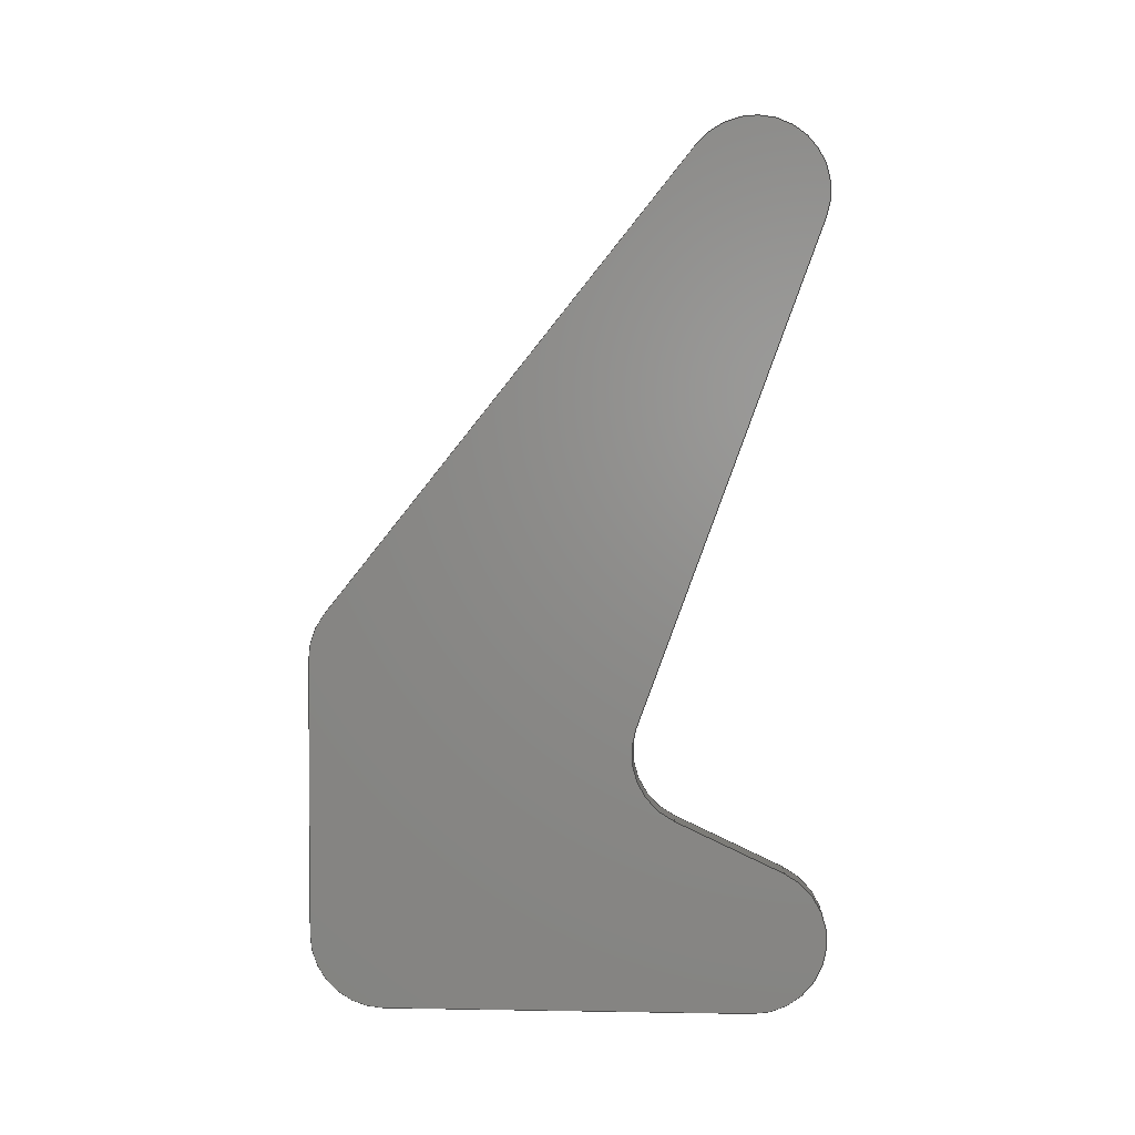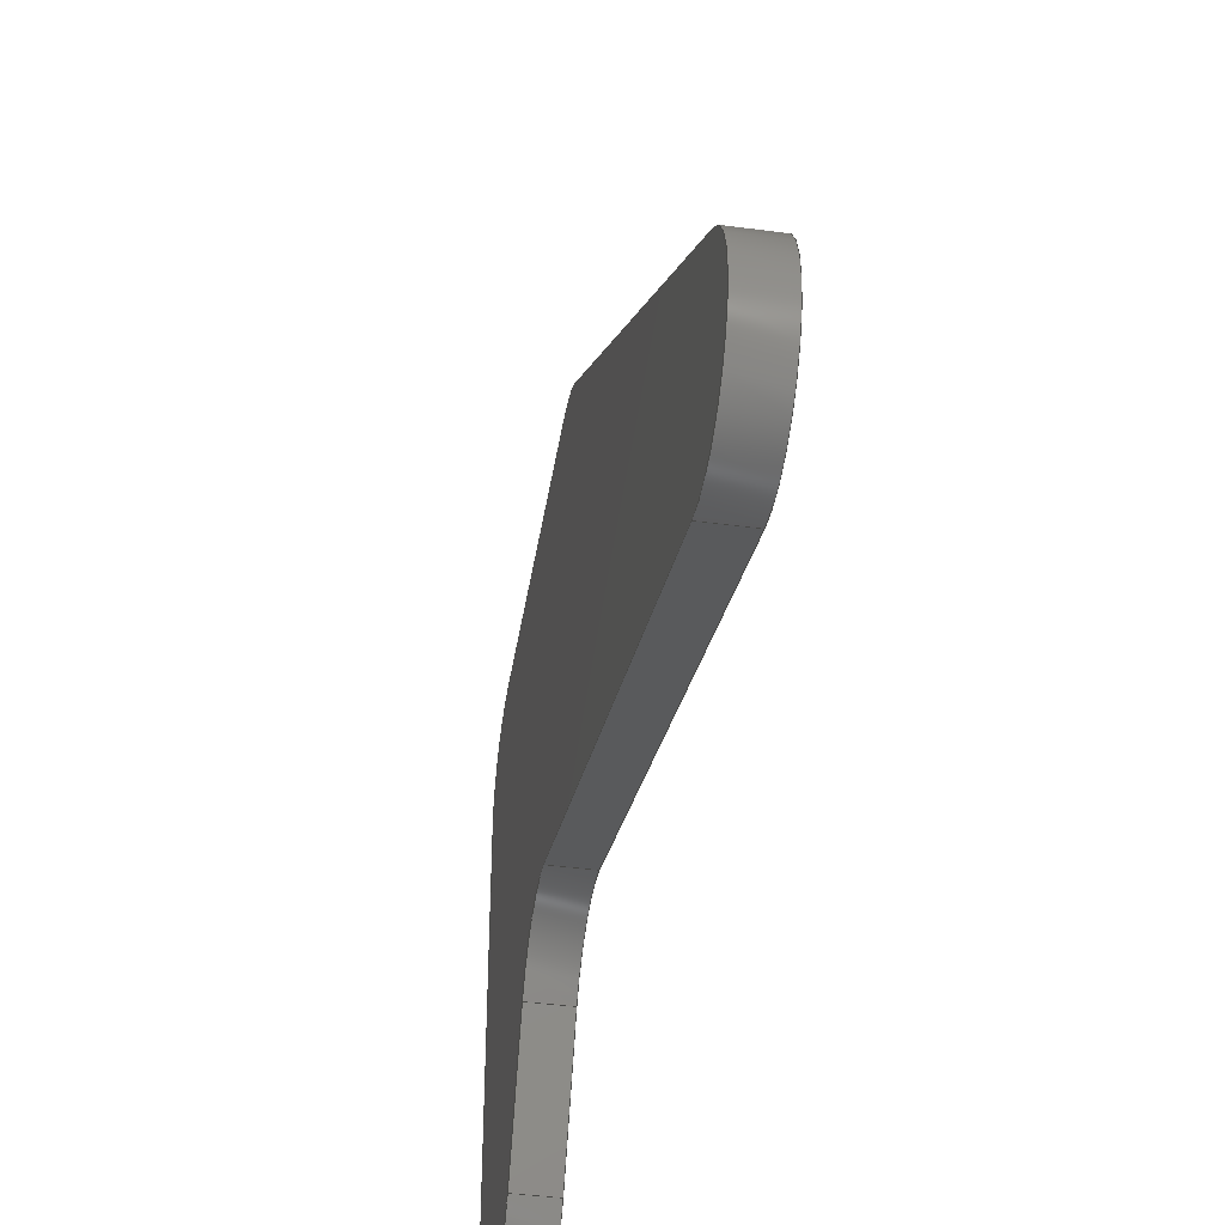
<metadata>
{"format":"step","ext":"step","renderer":"f3d","projection":"perspective","resolution":1024,"background":"white","views":[{"elev":2.5,"azim":93.5,"up":"+Y"},{"elev":-42.4,"azim":170.9,"up":"+Z"}]}
</metadata>
<code>
ISO-10303-21;
DATA;
#1=MECHANICAL_DESIGN_GEOMETRIC_PRESENTATION_REPRESENTATION('',(#4),#382);
#2=SHAPE_REPRESENTATION_RELATIONSHIP('SRR','None',#389,#3);
#3=ADVANCED_BREP_SHAPE_REPRESENTATION('',(#5),#381);
#4=STYLED_ITEM('',(#399),#5);
#5=MANIFOLD_SOLID_BREP('Body1',#214);
#6=PLANE('',#231);
#7=PLANE('',#235);
#8=PLANE('',#239);
#9=PLANE('',#243);
#10=PLANE('',#247);
#11=PLANE('',#248);
#12=PLANE('',#249);
#13=FACE_OUTER_BOUND('',#25,.T.);
#14=FACE_OUTER_BOUND('',#26,.T.);
#15=FACE_OUTER_BOUND('',#27,.T.);
#16=FACE_OUTER_BOUND('',#28,.T.);
#17=FACE_OUTER_BOUND('',#29,.T.);
#18=FACE_OUTER_BOUND('',#30,.T.);
#19=FACE_OUTER_BOUND('',#31,.T.);
#20=FACE_OUTER_BOUND('',#32,.T.);
#21=FACE_OUTER_BOUND('',#33,.T.);
#22=FACE_OUTER_BOUND('',#34,.T.);
#23=FACE_OUTER_BOUND('',#35,.T.);
#24=FACE_OUTER_BOUND('',#36,.T.);
#25=EDGE_LOOP('',(#137,#138,#139,#140));
#26=EDGE_LOOP('',(#141,#142,#143,#144));
#27=EDGE_LOOP('',(#145,#146,#147,#148));
#28=EDGE_LOOP('',(#149,#150,#151,#152));
#29=EDGE_LOOP('',(#153,#154,#155,#156));
#30=EDGE_LOOP('',(#157,#158,#159,#160));
#31=EDGE_LOOP('',(#161,#162,#163,#164));
#32=EDGE_LOOP('',(#165,#166,#167,#168));
#33=EDGE_LOOP('',(#169,#170,#171,#172));
#34=EDGE_LOOP('',(#173,#174,#175,#176));
#35=EDGE_LOOP('',(#177,#178,#179,#180,#181,#182,#183,#184,#185,#186));
#36=EDGE_LOOP('',(#187,#188,#189,#190,#191,#192,#193,#194,#195,#196));
#37=LINE('',#322,#57);
#38=LINE('',#325,#58);
#39=LINE('',#328,#59);
#40=LINE('',#330,#60);
#41=LINE('',#331,#61);
#42=LINE('',#337,#62);
#43=LINE('',#340,#63);
#44=LINE('',#342,#64);
#45=LINE('',#343,#65);
#46=LINE('',#349,#66);
#47=LINE('',#352,#67);
#48=LINE('',#354,#68);
#49=LINE('',#355,#69);
#50=LINE('',#361,#70);
#51=LINE('',#364,#71);
#52=LINE('',#366,#72);
#53=LINE('',#367,#73);
#54=LINE('',#373,#74);
#55=LINE('',#375,#75);
#56=LINE('',#376,#76);
#57=VECTOR('',#256,1);
#58=VECTOR('',#259,1);
#59=VECTOR('',#262,1);
#60=VECTOR('',#263,1);
#61=VECTOR('',#264,1);
#62=VECTOR('',#271,1);
#63=VECTOR('',#274,1);
#64=VECTOR('',#275,1);
#65=VECTOR('',#276,1);
#66=VECTOR('',#283,1);
#67=VECTOR('',#286,1);
#68=VECTOR('',#287,1);
#69=VECTOR('',#288,1);
#70=VECTOR('',#295,1);
#71=VECTOR('',#298,1);
#72=VECTOR('',#299,1);
#73=VECTOR('',#300,1);
#74=VECTOR('',#307,1);
#75=VECTOR('',#310,1);
#76=VECTOR('',#311,1);
#77=CIRCLE('',#229,0.508);
#78=CIRCLE('',#230,0.508);
#79=CIRCLE('',#233,0.508);
#80=CIRCLE('',#234,0.508);
#81=CIRCLE('',#237,0.508);
#82=CIRCLE('',#238,0.508);
#83=CIRCLE('',#241,0.508);
#84=CIRCLE('',#242,0.508);
#85=CIRCLE('',#245,0.508);
#86=CIRCLE('',#246,0.508);
#87=VERTEX_POINT('',#318);
#88=VERTEX_POINT('',#319);
#89=VERTEX_POINT('',#321);
#90=VERTEX_POINT('',#323);
#91=VERTEX_POINT('',#327);
#92=VERTEX_POINT('',#329);
#93=VERTEX_POINT('',#333);
#94=VERTEX_POINT('',#335);
#95=VERTEX_POINT('',#339);
#96=VERTEX_POINT('',#341);
#97=VERTEX_POINT('',#345);
#98=VERTEX_POINT('',#347);
#99=VERTEX_POINT('',#351);
#100=VERTEX_POINT('',#353);
#101=VERTEX_POINT('',#357);
#102=VERTEX_POINT('',#359);
#103=VERTEX_POINT('',#363);
#104=VERTEX_POINT('',#365);
#105=VERTEX_POINT('',#369);
#106=VERTEX_POINT('',#371);
#107=EDGE_CURVE('',#87,#88,#77,.T.);
#108=EDGE_CURVE('',#87,#89,#37,.T.);
#109=EDGE_CURVE('',#90,#89,#78,.T.);
#110=EDGE_CURVE('',#88,#90,#38,.T.);
#111=EDGE_CURVE('',#91,#88,#39,.T.);
#112=EDGE_CURVE('',#92,#90,#40,.T.);
#113=EDGE_CURVE('',#91,#92,#41,.T.);
#114=EDGE_CURVE('',#93,#91,#79,.T.);
#115=EDGE_CURVE('',#94,#92,#80,.T.);
#116=EDGE_CURVE('',#93,#94,#42,.T.);
#117=EDGE_CURVE('',#95,#93,#43,.T.);
#118=EDGE_CURVE('',#96,#94,#44,.T.);
#119=EDGE_CURVE('',#95,#96,#45,.T.);
#120=EDGE_CURVE('',#97,#95,#81,.T.);
#121=EDGE_CURVE('',#98,#96,#82,.T.);
#122=EDGE_CURVE('',#97,#98,#46,.T.);
#123=EDGE_CURVE('',#99,#97,#47,.T.);
#124=EDGE_CURVE('',#100,#98,#48,.T.);
#125=EDGE_CURVE('',#99,#100,#49,.T.);
#126=EDGE_CURVE('',#101,#99,#83,.T.);
#127=EDGE_CURVE('',#102,#100,#84,.T.);
#128=EDGE_CURVE('',#101,#102,#50,.T.);
#129=EDGE_CURVE('',#103,#101,#51,.T.);
#130=EDGE_CURVE('',#104,#102,#52,.T.);
#131=EDGE_CURVE('',#103,#104,#53,.T.);
#132=EDGE_CURVE('',#105,#103,#85,.T.);
#133=EDGE_CURVE('',#106,#104,#86,.T.);
#134=EDGE_CURVE('',#105,#106,#54,.T.);
#135=EDGE_CURVE('',#87,#105,#55,.T.);
#136=EDGE_CURVE('',#89,#106,#56,.T.);
#137=ORIENTED_EDGE('',*,*,#107,.F.);
#138=ORIENTED_EDGE('',*,*,#108,.T.);
#139=ORIENTED_EDGE('',*,*,#109,.F.);
#140=ORIENTED_EDGE('',*,*,#110,.F.);
#141=ORIENTED_EDGE('',*,*,#111,.T.);
#142=ORIENTED_EDGE('',*,*,#110,.T.);
#143=ORIENTED_EDGE('',*,*,#112,.F.);
#144=ORIENTED_EDGE('',*,*,#113,.F.);
#145=ORIENTED_EDGE('',*,*,#114,.T.);
#146=ORIENTED_EDGE('',*,*,#113,.T.);
#147=ORIENTED_EDGE('',*,*,#115,.F.);
#148=ORIENTED_EDGE('',*,*,#116,.F.);
#149=ORIENTED_EDGE('',*,*,#117,.T.);
#150=ORIENTED_EDGE('',*,*,#116,.T.);
#151=ORIENTED_EDGE('',*,*,#118,.F.);
#152=ORIENTED_EDGE('',*,*,#119,.F.);
#153=ORIENTED_EDGE('',*,*,#120,.T.);
#154=ORIENTED_EDGE('',*,*,#119,.T.);
#155=ORIENTED_EDGE('',*,*,#121,.F.);
#156=ORIENTED_EDGE('',*,*,#122,.F.);
#157=ORIENTED_EDGE('',*,*,#123,.T.);
#158=ORIENTED_EDGE('',*,*,#122,.T.);
#159=ORIENTED_EDGE('',*,*,#124,.F.);
#160=ORIENTED_EDGE('',*,*,#125,.F.);
#161=ORIENTED_EDGE('',*,*,#126,.T.);
#162=ORIENTED_EDGE('',*,*,#125,.T.);
#163=ORIENTED_EDGE('',*,*,#127,.F.);
#164=ORIENTED_EDGE('',*,*,#128,.F.);
#165=ORIENTED_EDGE('',*,*,#129,.T.);
#166=ORIENTED_EDGE('',*,*,#128,.T.);
#167=ORIENTED_EDGE('',*,*,#130,.F.);
#168=ORIENTED_EDGE('',*,*,#131,.F.);
#169=ORIENTED_EDGE('',*,*,#132,.T.);
#170=ORIENTED_EDGE('',*,*,#131,.T.);
#171=ORIENTED_EDGE('',*,*,#133,.F.);
#172=ORIENTED_EDGE('',*,*,#134,.F.);
#173=ORIENTED_EDGE('',*,*,#135,.T.);
#174=ORIENTED_EDGE('',*,*,#134,.T.);
#175=ORIENTED_EDGE('',*,*,#136,.F.);
#176=ORIENTED_EDGE('',*,*,#108,.F.);
#177=ORIENTED_EDGE('',*,*,#136,.T.);
#178=ORIENTED_EDGE('',*,*,#133,.T.);
#179=ORIENTED_EDGE('',*,*,#130,.T.);
#180=ORIENTED_EDGE('',*,*,#127,.T.);
#181=ORIENTED_EDGE('',*,*,#124,.T.);
#182=ORIENTED_EDGE('',*,*,#121,.T.);
#183=ORIENTED_EDGE('',*,*,#118,.T.);
#184=ORIENTED_EDGE('',*,*,#115,.T.);
#185=ORIENTED_EDGE('',*,*,#112,.T.);
#186=ORIENTED_EDGE('',*,*,#109,.T.);
#187=ORIENTED_EDGE('',*,*,#135,.F.);
#188=ORIENTED_EDGE('',*,*,#107,.T.);
#189=ORIENTED_EDGE('',*,*,#111,.F.);
#190=ORIENTED_EDGE('',*,*,#114,.F.);
#191=ORIENTED_EDGE('',*,*,#117,.F.);
#192=ORIENTED_EDGE('',*,*,#120,.F.);
#193=ORIENTED_EDGE('',*,*,#123,.F.);
#194=ORIENTED_EDGE('',*,*,#126,.F.);
#195=ORIENTED_EDGE('',*,*,#129,.F.);
#196=ORIENTED_EDGE('',*,*,#132,.F.);
#197=CYLINDRICAL_SURFACE('',#228,0.508);
#198=CYLINDRICAL_SURFACE('',#232,0.508);
#199=CYLINDRICAL_SURFACE('',#236,0.508);
#200=CYLINDRICAL_SURFACE('',#240,0.508);
#201=CYLINDRICAL_SURFACE('',#244,0.508);
#202=ADVANCED_FACE('',(#13),#197,.F.);
#203=ADVANCED_FACE('',(#14),#6,.T.);
#204=ADVANCED_FACE('',(#15),#198,.T.);
#205=ADVANCED_FACE('',(#16),#7,.T.);
#206=ADVANCED_FACE('',(#17),#199,.T.);
#207=ADVANCED_FACE('',(#18),#8,.T.);
#208=ADVANCED_FACE('',(#19),#200,.T.);
#209=ADVANCED_FACE('',(#20),#9,.T.);
#210=ADVANCED_FACE('',(#21),#201,.T.);
#211=ADVANCED_FACE('',(#22),#10,.T.);
#212=ADVANCED_FACE('',(#23),#11,.T.);
#213=ADVANCED_FACE('',(#24),#12,.F.);
#214=CLOSED_SHELL('',(#202,#203,#204,#205,#206,#207,#208,#209,#210,#211,
#212,#213));
#215=DERIVED_UNIT_ELEMENT(#217,1);
#216=DERIVED_UNIT_ELEMENT(#384,3);
#217=(
MASS_UNIT()
NAMED_UNIT(*)
SI_UNIT(.KILO.,.GRAM.)
);
#218=DERIVED_UNIT((#215,#216));
#219=MEASURE_REPRESENTATION_ITEM('density measure',
POSITIVE_RATIO_MEASURE(2700),#218);
#220=PROPERTY_DEFINITION_REPRESENTATION(#225,#222);
#221=PROPERTY_DEFINITION_REPRESENTATION(#226,#223);
#222=REPRESENTATION('material name',(#224),#381);
#223=REPRESENTATION('density',(#219),#381);
#224=DESCRIPTIVE_REPRESENTATION_ITEM('Aluminum','Aluminum');
#225=PROPERTY_DEFINITION('material property','material name',#391);
#226=PROPERTY_DEFINITION('material property','density of part',#391);
#227=AXIS2_PLACEMENT_3D('placement',#316,#250,#251);
#228=AXIS2_PLACEMENT_3D('',#317,#252,#253);
#229=AXIS2_PLACEMENT_3D('',#320,#254,#255);
#230=AXIS2_PLACEMENT_3D('',#324,#257,#258);
#231=AXIS2_PLACEMENT_3D('',#326,#260,#261);
#232=AXIS2_PLACEMENT_3D('',#332,#265,#266);
#233=AXIS2_PLACEMENT_3D('',#334,#267,#268);
#234=AXIS2_PLACEMENT_3D('',#336,#269,#270);
#235=AXIS2_PLACEMENT_3D('',#338,#272,#273);
#236=AXIS2_PLACEMENT_3D('',#344,#277,#278);
#237=AXIS2_PLACEMENT_3D('',#346,#279,#280);
#238=AXIS2_PLACEMENT_3D('',#348,#281,#282);
#239=AXIS2_PLACEMENT_3D('',#350,#284,#285);
#240=AXIS2_PLACEMENT_3D('',#356,#289,#290);
#241=AXIS2_PLACEMENT_3D('',#358,#291,#292);
#242=AXIS2_PLACEMENT_3D('',#360,#293,#294);
#243=AXIS2_PLACEMENT_3D('',#362,#296,#297);
#244=AXIS2_PLACEMENT_3D('',#368,#301,#302);
#245=AXIS2_PLACEMENT_3D('',#370,#303,#304);
#246=AXIS2_PLACEMENT_3D('',#372,#305,#306);
#247=AXIS2_PLACEMENT_3D('',#374,#308,#309);
#248=AXIS2_PLACEMENT_3D('',#377,#312,#313);
#249=AXIS2_PLACEMENT_3D('',#378,#314,#315);
#250=DIRECTION('axis',(0,0,1));
#251=DIRECTION('refdir',(1,0,0));
#252=DIRECTION('center_axis',(1,0,0));
#253=DIRECTION('ref_axis',(0,0.3449,0.9386));
#254=DIRECTION('center_axis',(1,0,0));
#255=DIRECTION('ref_axis',(0,0.3449,0.9386));
#256=DIRECTION('',(1,0,0));
#257=DIRECTION('center_axis',(-1,0,0));
#258=DIRECTION('ref_axis',(0,0.3449,0.9386));
#259=DIRECTION('',(1,0,0));
#260=DIRECTION('center_axis',(0,0.9059,-0.4235));
#261=DIRECTION('ref_axis',(0,0.4235,0.9059));
#262=DIRECTION('',(0,0.4235,0.9059));
#263=DIRECTION('',(0,0.4235,0.9059));
#264=DIRECTION('',(1,0,0));
#265=DIRECTION('center_axis',(1,0,0));
#266=DIRECTION('ref_axis',(0,-1,0));
#267=DIRECTION('center_axis',(1,0,0));
#268=DIRECTION('ref_axis',(0,-1,0));
#269=DIRECTION('center_axis',(1,0,0));
#270=DIRECTION('ref_axis',(0,-1,0));
#271=DIRECTION('',(1,0,0));
#272=DIRECTION('center_axis',(0,-1,4.371e-17));
#273=DIRECTION('ref_axis',(0,-4.371e-17,-1));
#274=DIRECTION('',(0,-4.371e-17,-1));
#275=DIRECTION('',(0,-4.371e-17,-1));
#276=DIRECTION('',(1,0,0));
#277=DIRECTION('center_axis',(1,0,0));
#278=DIRECTION('ref_axis',(0,0,1));
#279=DIRECTION('center_axis',(1,0,0));
#280=DIRECTION('ref_axis',(0,0,1));
#281=DIRECTION('center_axis',(1,0,0));
#282=DIRECTION('ref_axis',(0,0,1));
#283=DIRECTION('',(1,0,0));
#284=DIRECTION('center_axis',(0,-1.166e-16,1));
#285=DIRECTION('ref_axis',(0,-1,-1.166e-16));
#286=DIRECTION('',(0,-1,-1.166e-16));
#287=DIRECTION('',(0,-1,-1.166e-16));
#288=DIRECTION('',(1,0,0));
#289=DIRECTION('center_axis',(1,0,0));
#290=DIRECTION('ref_axis',(0,0.6247,0.7809));
#291=DIRECTION('center_axis',(1,0,0));
#292=DIRECTION('ref_axis',(0,0.6247,0.7809));
#293=DIRECTION('center_axis',(1,0,0));
#294=DIRECTION('ref_axis',(0,0.6247,0.7809));
#295=DIRECTION('',(1,0,0));
#296=DIRECTION('center_axis',(0,0.6247,0.7809));
#297=DIRECTION('ref_axis',(0,-0.7809,0.6247));
#298=DIRECTION('',(0,-0.7809,0.6247));
#299=DIRECTION('',(0,-0.7809,0.6247));
#300=DIRECTION('',(1,0,0));
#301=DIRECTION('center_axis',(1,0,0));
#302=DIRECTION('ref_axis',(0,-0.3449,-0.9386));
#303=DIRECTION('center_axis',(1,0,0));
#304=DIRECTION('ref_axis',(0,-0.3449,-0.9386));
#305=DIRECTION('center_axis',(1,0,0));
#306=DIRECTION('ref_axis',(0,-0.3449,-0.9386));
#307=DIRECTION('',(1,0,0));
#308=DIRECTION('center_axis',(0,-0.3449,-0.9386));
#309=DIRECTION('ref_axis',(0,0.9386,-0.3449));
#310=DIRECTION('',(0,0.9386,-0.3449));
#311=DIRECTION('',(0,0.9386,-0.3449));
#312=DIRECTION('center_axis',(1,0,0));
#313=DIRECTION('ref_axis',(0,0,-1));
#314=DIRECTION('center_axis',(1,0,0));
#315=DIRECTION('ref_axis',(0,0,-1));
#316=CARTESIAN_POINT('',(0,0,0));
#317=CARTESIAN_POINT('Origin',(0,1.778,-2.731));
#318=CARTESIAN_POINT('',(0,1.953,-2.254));
#319=CARTESIAN_POINT('',(0,1.318,-2.515));
#320=CARTESIAN_POINT('Origin',(0,1.778,-2.731));
#321=CARTESIAN_POINT('',(0.2381,1.953,-2.254));
#322=CARTESIAN_POINT('',(0,1.953,-2.254));
#323=CARTESIAN_POINT('',(0.2381,1.318,-2.515));
#324=CARTESIAN_POINT('Origin',(0.2381,1.778,-2.731));
#325=CARTESIAN_POINT('',(0,1.318,-2.515));
#326=CARTESIAN_POINT('Origin',(0,0.9682,-3.263));
#327=CARTESIAN_POINT('',(0,0.9682,-3.263));
#328=CARTESIAN_POINT('',(0,0.9682,-3.263));
#329=CARTESIAN_POINT('',(0.2381,0.9682,-3.263));
#330=CARTESIAN_POINT('',(0.2381,0.9682,-3.263));
#331=CARTESIAN_POINT('',(0,0.9682,-3.263));
#332=CARTESIAN_POINT('Origin',(0,0.508,-3.048));
#333=CARTESIAN_POINT('',(0,-1.11e-16,-3.048));
#334=CARTESIAN_POINT('Origin',(0,0.508,-3.048));
#335=CARTESIAN_POINT('',(0.2381,0,-3.048));
#336=CARTESIAN_POINT('Origin',(0.2381,0.508,-3.048));
#337=CARTESIAN_POINT('',(0,-1.11e-16,-3.048));
#338=CARTESIAN_POINT('Origin',(0,0,-0.508));
#339=CARTESIAN_POINT('',(0,0,-0.508));
#340=CARTESIAN_POINT('',(0,0,-0.508));
#341=CARTESIAN_POINT('',(0.2381,0,-0.508));
#342=CARTESIAN_POINT('',(0.2381,0,-0.508));
#343=CARTESIAN_POINT('',(0,0,-0.508));
#344=CARTESIAN_POINT('Origin',(0,0.508,-0.508));
#345=CARTESIAN_POINT('',(0,0.508,0));
#346=CARTESIAN_POINT('Origin',(0,0.508,-0.508));
#347=CARTESIAN_POINT('',(0.2381,0.508,0));
#348=CARTESIAN_POINT('Origin',(0.2381,0.508,-0.508));
#349=CARTESIAN_POINT('',(0,0.508,0));
#350=CARTESIAN_POINT('Origin',(0,2.413,2.22e-16));
#351=CARTESIAN_POINT('',(0,2.413,4.718e-16));
#352=CARTESIAN_POINT('',(0,2.413,2.22e-16));
#353=CARTESIAN_POINT('',(0.2381,2.413,4.441e-16));
#354=CARTESIAN_POINT('',(0.2381,2.413,2.22e-16));
#355=CARTESIAN_POINT('',(0,2.413,4.718e-16));
#356=CARTESIAN_POINT('Origin',(0,2.413,-0.508));
#357=CARTESIAN_POINT('',(0,2.73,-0.1113));
#358=CARTESIAN_POINT('Origin',(0,2.413,-0.508));
#359=CARTESIAN_POINT('',(0.2381,2.73,-0.1113));
#360=CARTESIAN_POINT('Origin',(0.2381,2.413,-0.508));
#361=CARTESIAN_POINT('',(0,2.73,-0.1113));
#362=CARTESIAN_POINT('Origin',(0,5.905,-2.651));
#363=CARTESIAN_POINT('',(0,5.905,-2.651));
#364=CARTESIAN_POINT('',(0,5.905,-2.651));
#365=CARTESIAN_POINT('',(0.2381,5.905,-2.651));
#366=CARTESIAN_POINT('',(0.2381,5.905,-2.651));
#367=CARTESIAN_POINT('',(0,5.905,-2.651));
#368=CARTESIAN_POINT('Origin',(0,5.588,-3.048));
#369=CARTESIAN_POINT('',(0,5.413,-3.525));
#370=CARTESIAN_POINT('Origin',(0,5.588,-3.048));
#371=CARTESIAN_POINT('',(0.2381,5.413,-3.525));
#372=CARTESIAN_POINT('Origin',(0.2381,5.588,-3.048));
#373=CARTESIAN_POINT('',(0,5.413,-3.525));
#374=CARTESIAN_POINT('Origin',(0,1.953,-2.254));
#375=CARTESIAN_POINT('',(0,1.953,-2.254));
#376=CARTESIAN_POINT('',(0.2381,1.953,-2.254));
#377=CARTESIAN_POINT('Origin',(0.2381,3.048,-1.778));
#378=CARTESIAN_POINT('Origin',(0,3.048,-1.778));
#379=UNCERTAINTY_MEASURE_WITH_UNIT(LENGTH_MEASURE(0.001),#383,
'DISTANCE_ACCURACY_VALUE',
'Maximum model space distance between geometric entities at asserted c
onnectivities');
#380=UNCERTAINTY_MEASURE_WITH_UNIT(LENGTH_MEASURE(0.001),#383,
'DISTANCE_ACCURACY_VALUE',
'Maximum model space distance between geometric entities at asserted c
onnectivities');
#381=(
GEOMETRIC_REPRESENTATION_CONTEXT(3)
GLOBAL_UNCERTAINTY_ASSIGNED_CONTEXT((#379))
GLOBAL_UNIT_ASSIGNED_CONTEXT((#383,#385,#386))
REPRESENTATION_CONTEXT('','3D')
);
#382=(
GEOMETRIC_REPRESENTATION_CONTEXT(3)
GLOBAL_UNCERTAINTY_ASSIGNED_CONTEXT((#380))
GLOBAL_UNIT_ASSIGNED_CONTEXT((#383,#385,#386))
REPRESENTATION_CONTEXT('','3D')
);
#383=(
LENGTH_UNIT()
NAMED_UNIT(*)
SI_UNIT(.CENTI.,.METRE.)
);
#384=(
LENGTH_UNIT()
NAMED_UNIT(*)
SI_UNIT($,.METRE.)
);
#385=(
NAMED_UNIT(*)
PLANE_ANGLE_UNIT()
SI_UNIT($,.RADIAN.)
);
#386=(
NAMED_UNIT(*)
SI_UNIT($,.STERADIAN.)
SOLID_ANGLE_UNIT()
);
#387=SHAPE_DEFINITION_REPRESENTATION(#388,#389);
#388=PRODUCT_DEFINITION_SHAPE('',$,#391);
#389=SHAPE_REPRESENTATION('',(#227),#381);
#390=PRODUCT_DEFINITION_CONTEXT('part definition',#395,'design');
#391=PRODUCT_DEFINITION('bottomHingePlate','bottomHingePlate',#392,#390);
#392=PRODUCT_DEFINITION_FORMATION('',$,#397);
#393=PRODUCT_RELATED_PRODUCT_CATEGORY('bottomHingePlate',
'bottomHingePlate',(#397));
#394=APPLICATION_PROTOCOL_DEFINITION('international standard',
'automotive_design',2009,#395);
#395=APPLICATION_CONTEXT(
'Core Data for Automotive Mechanical Design Process');
#396=PRODUCT_CONTEXT('part definition',#395,'mechanical');
#397=PRODUCT('bottomHingePlate','bottomHingePlate',$,(#396));
#398=PRESENTATION_STYLE_ASSIGNMENT((#400));
#399=PRESENTATION_STYLE_ASSIGNMENT((#401));
#400=SURFACE_STYLE_USAGE(.BOTH.,#402);
#401=SURFACE_STYLE_USAGE(.BOTH.,#403);
#402=SURFACE_SIDE_STYLE('',(#404));
#403=SURFACE_SIDE_STYLE('',(#405));
#404=SURFACE_STYLE_FILL_AREA(#406);
#405=SURFACE_STYLE_FILL_AREA(#407);
#406=FILL_AREA_STYLE('Aluminum - Satin',(#408));
#407=FILL_AREA_STYLE('Paint - Enamel Glossy (Black)',(#409));
#408=FILL_AREA_STYLE_COLOUR('Aluminum - Satin',#410);
#409=FILL_AREA_STYLE_COLOUR('Paint - Enamel Glossy (Black)',#411);
#410=COLOUR_RGB('Aluminum - Satin',0.9608,0.9608,0.9647);
#411=COLOUR_RGB('Paint - Enamel Glossy (Black)',0.09804,0.09804,
0.09804);
ENDSEC;
END-ISO-10303-21;

</code>
